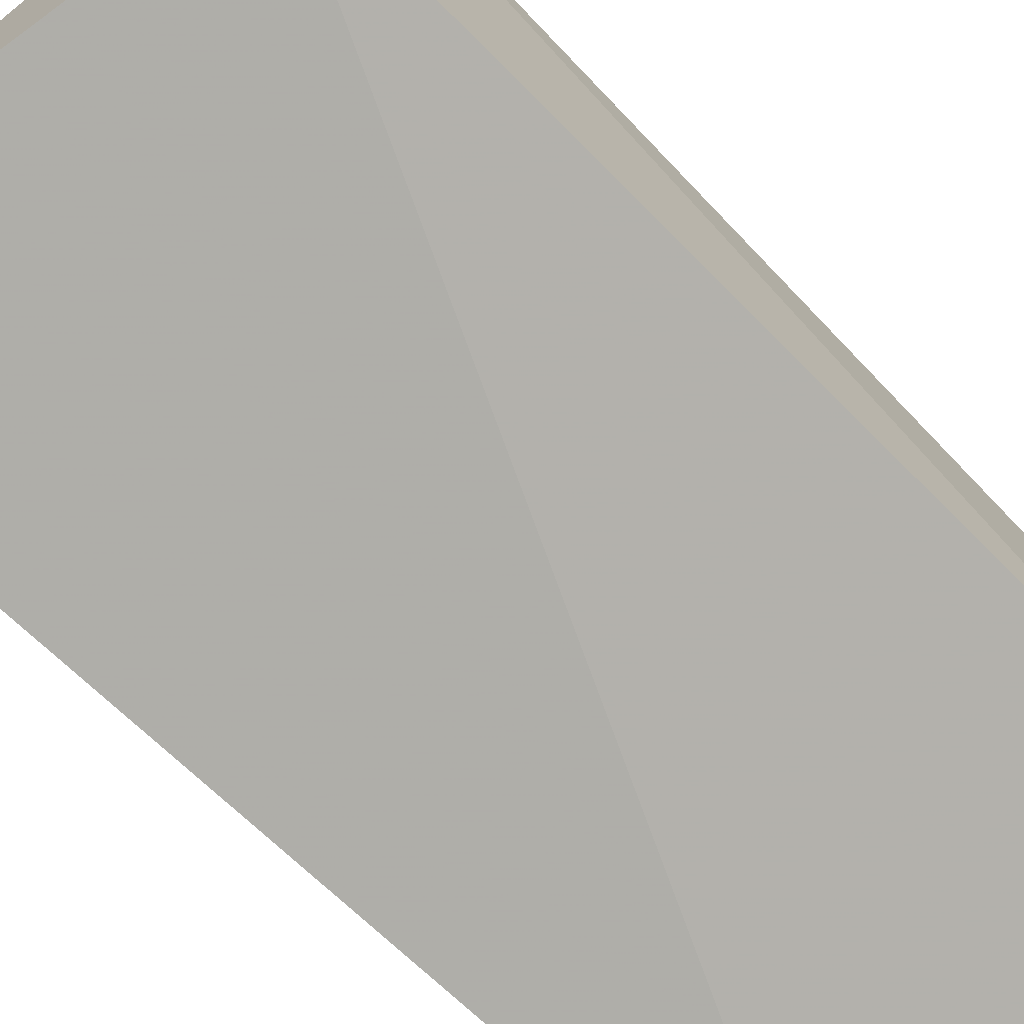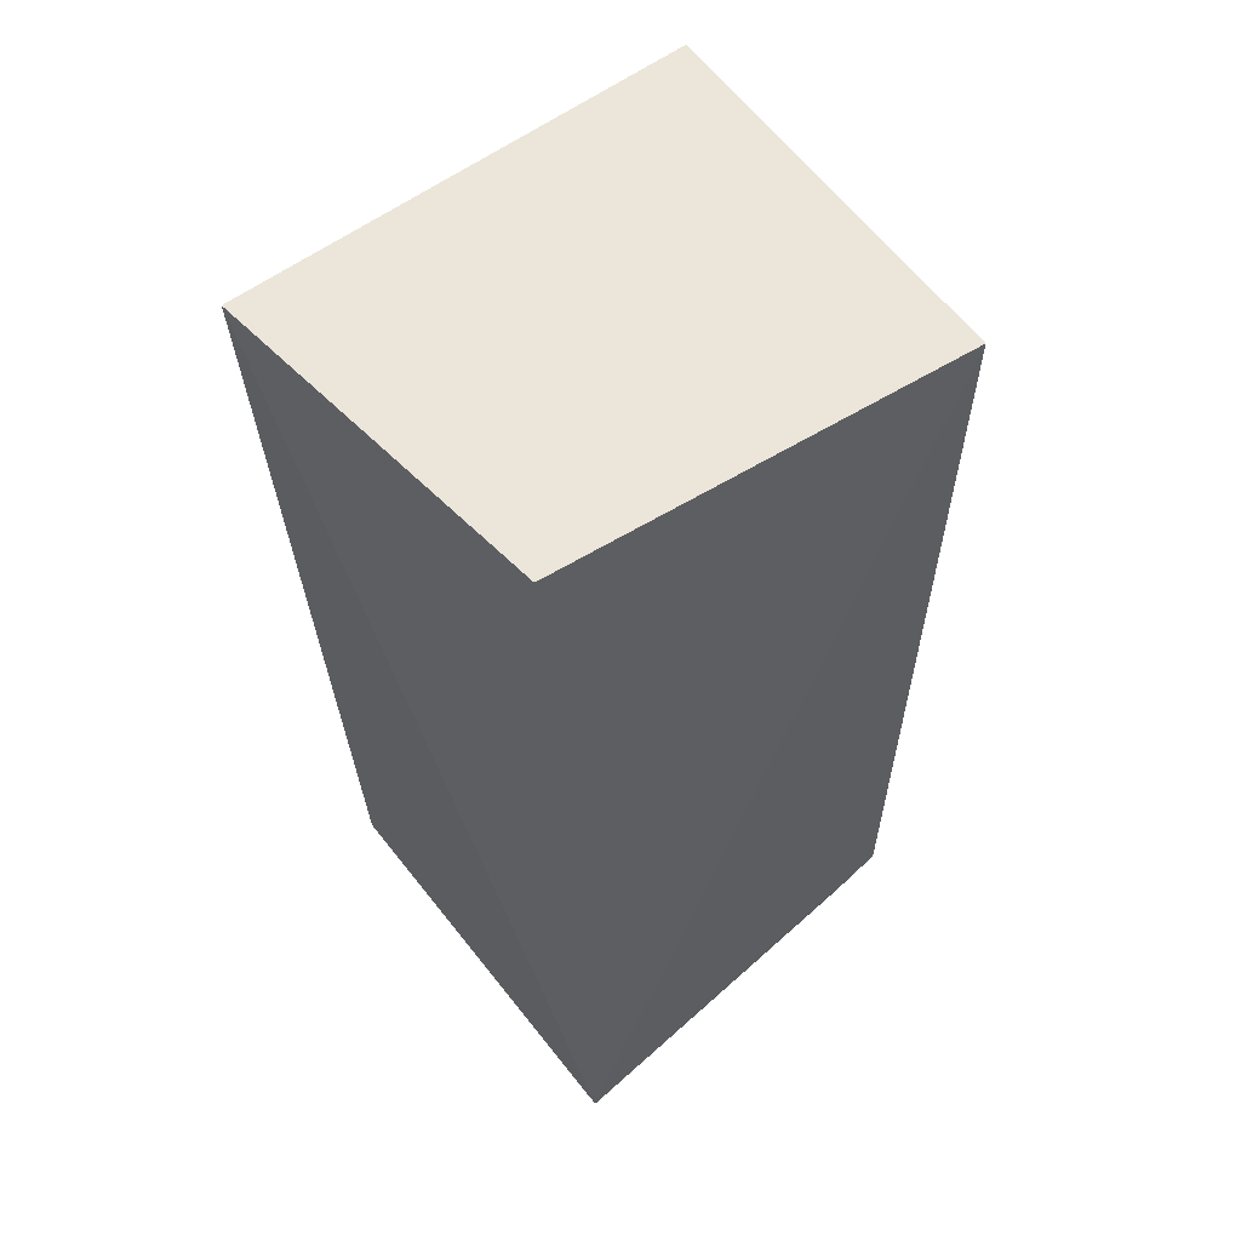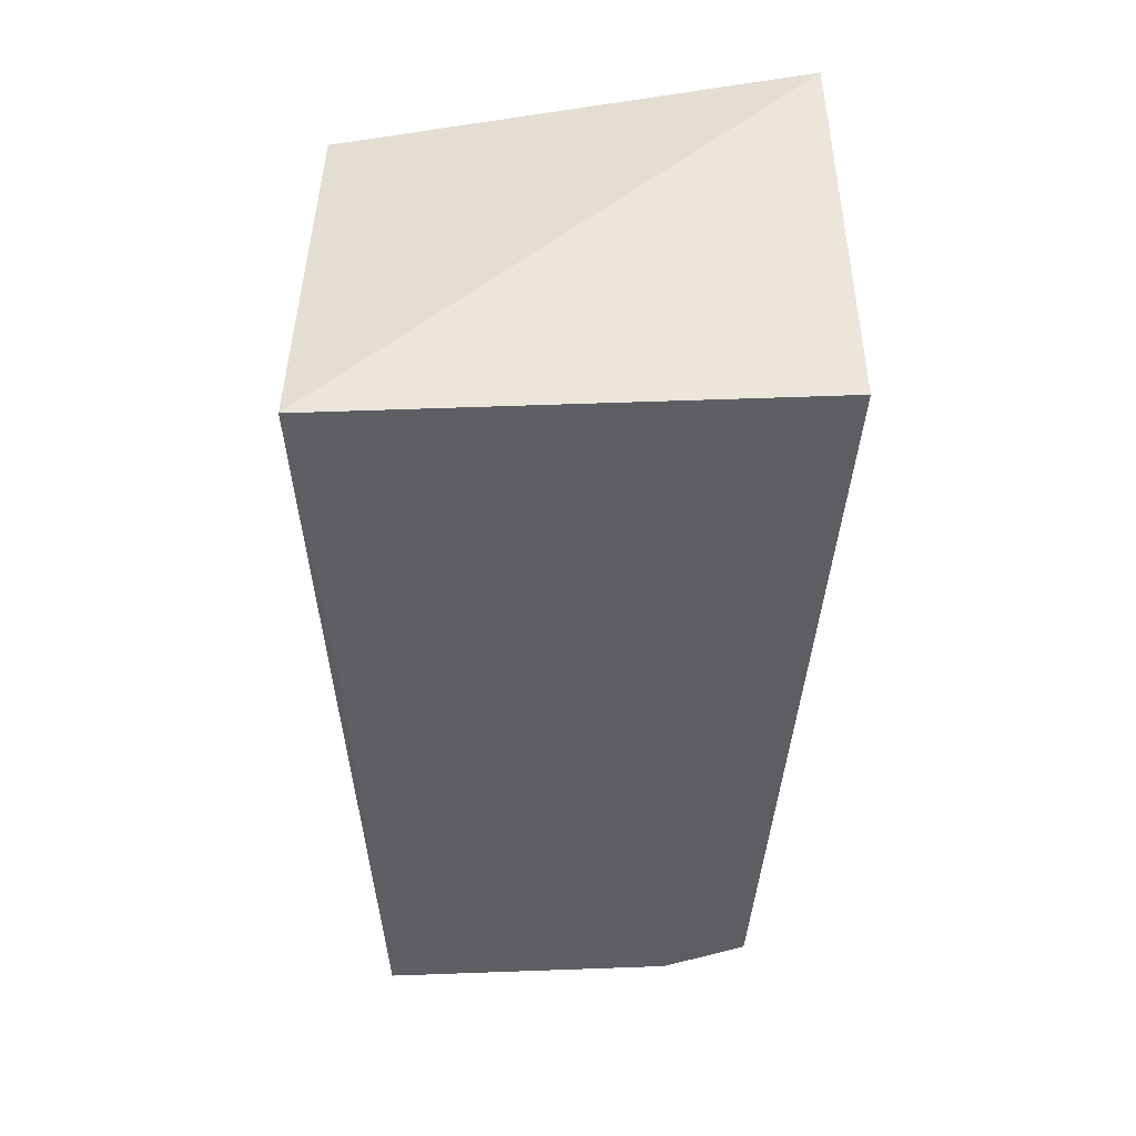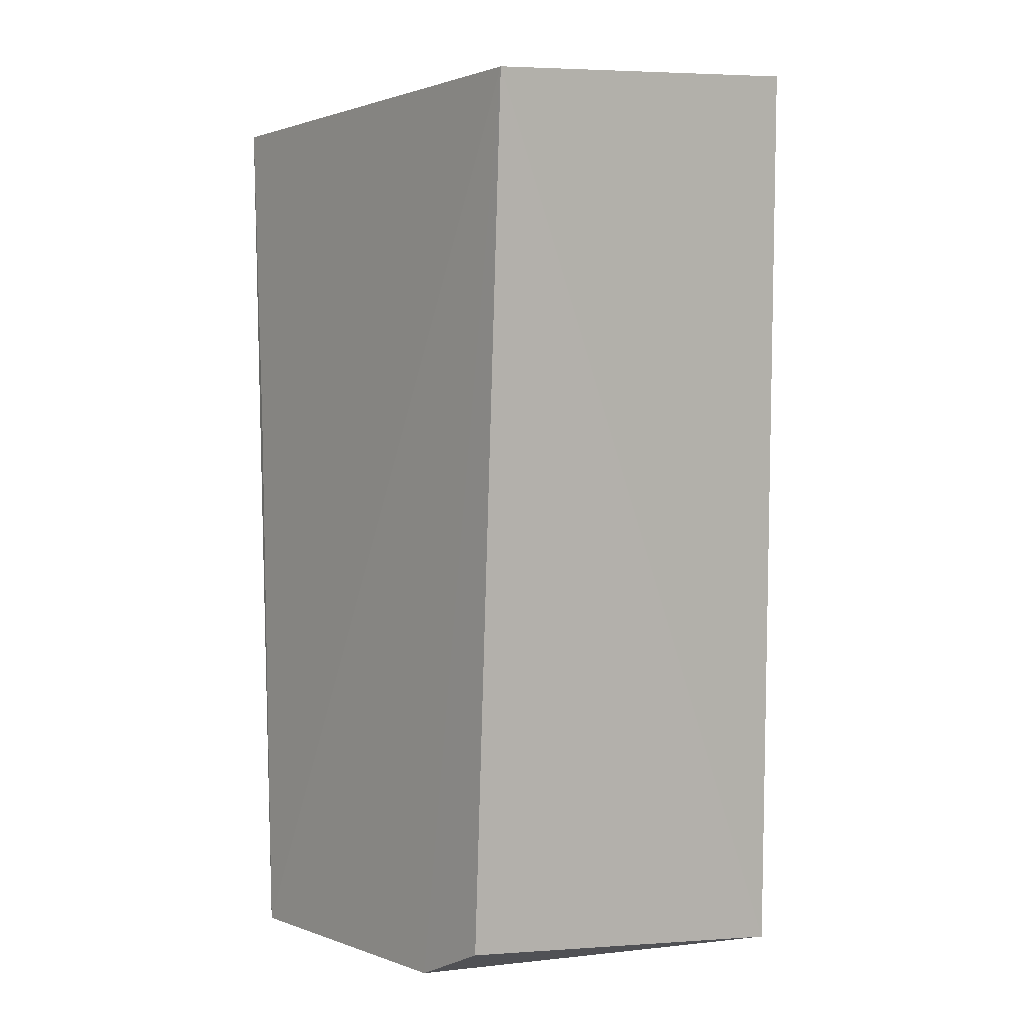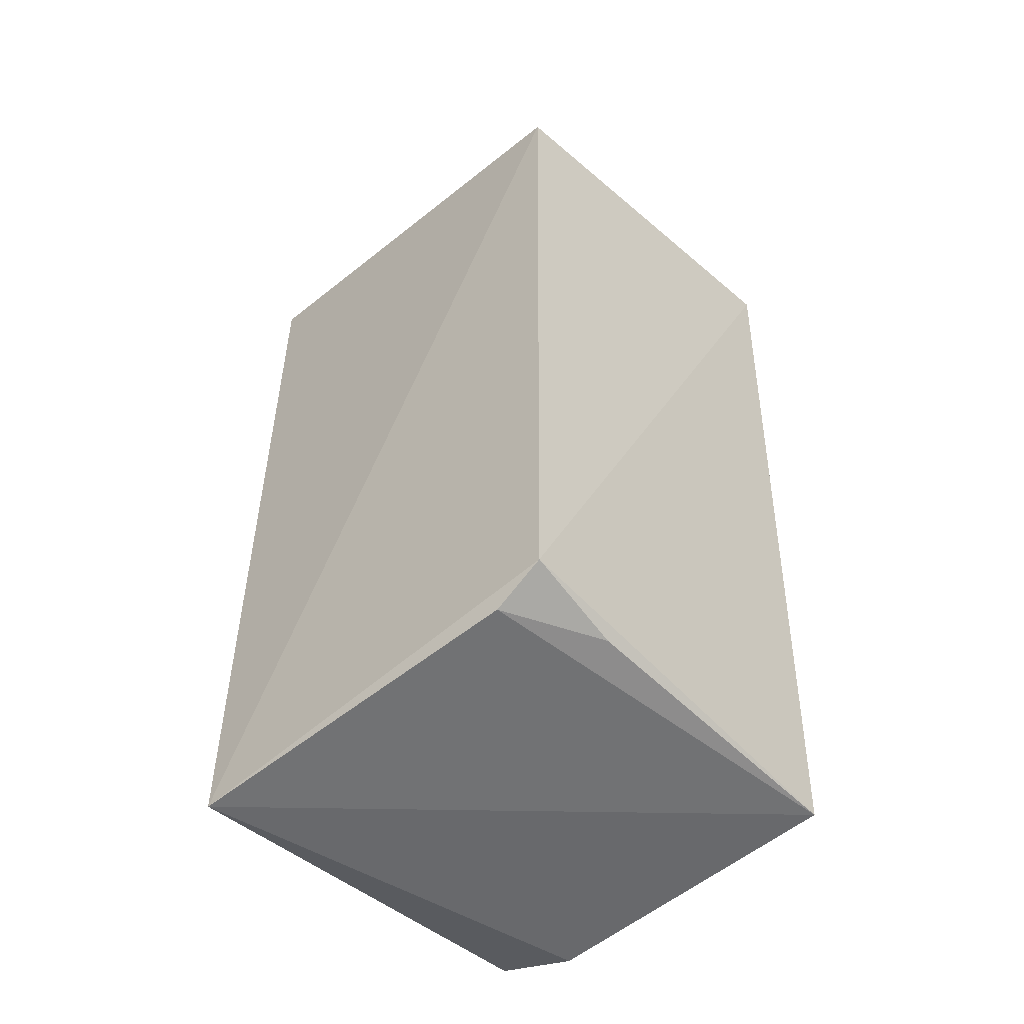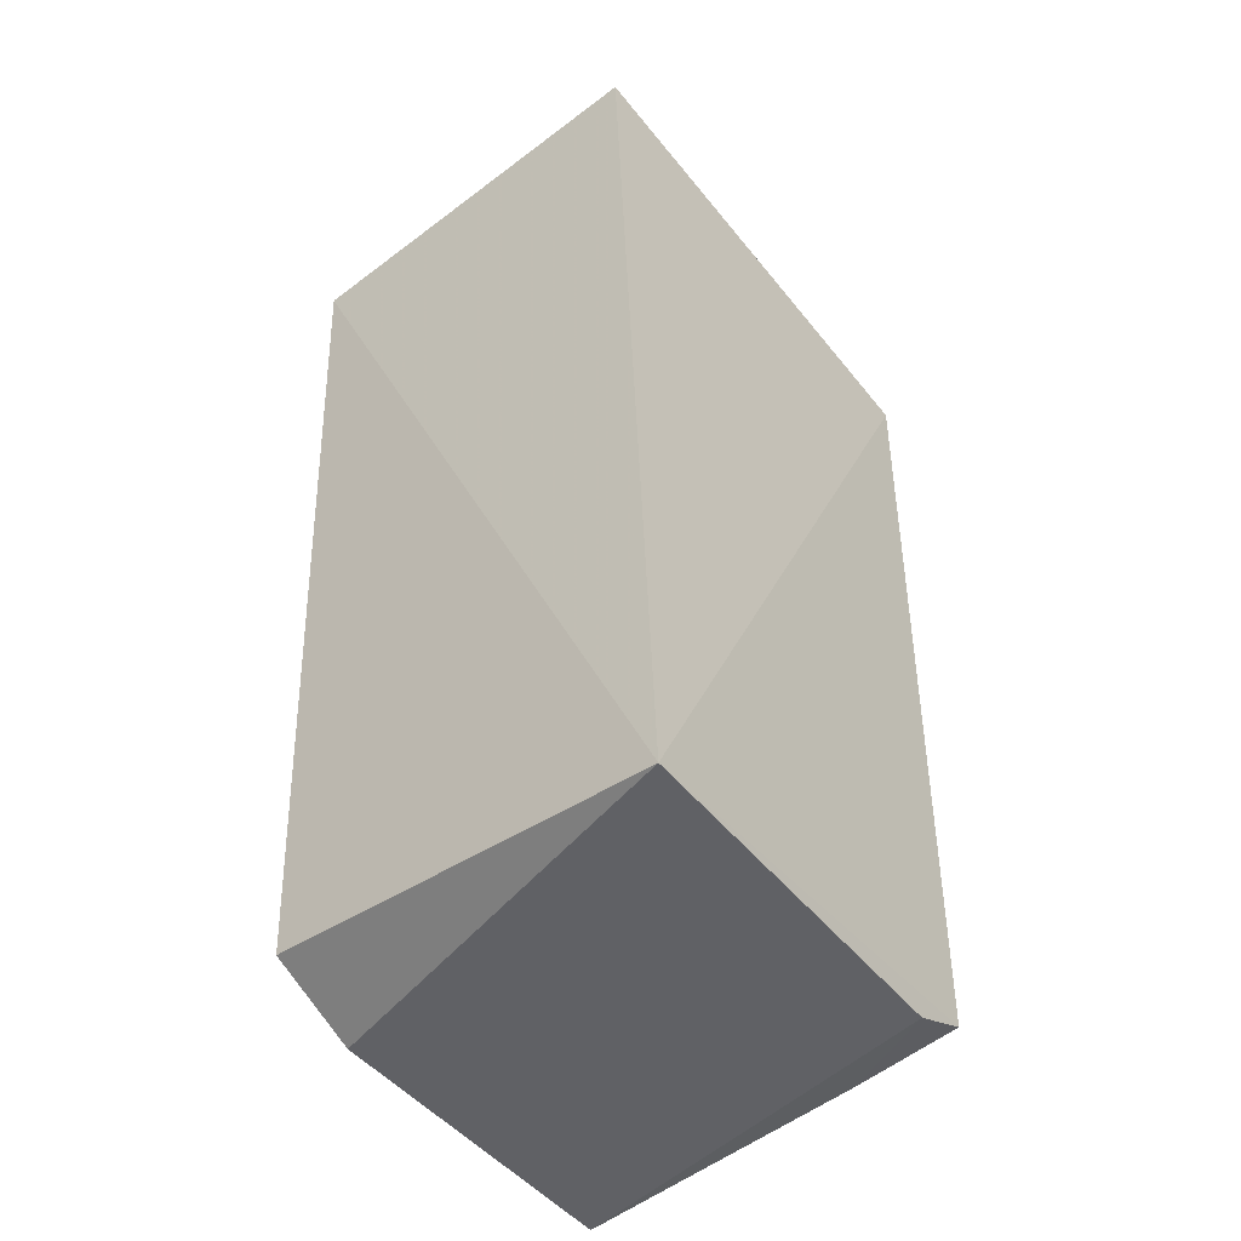
<metadata>
{"format":"obj","ext":"obj","renderer":"f3d","projection":"perspective","resolution":1024,"background":"white","views":[{"elev":-77.7,"azim":46.2,"up":"+Y"},{"elev":55.9,"azim":-40.5,"up":"+Z"},{"elev":49.9,"azim":178.5,"up":"+Z"},{"elev":2.7,"azim":-127.6,"up":"+Z"},{"elev":-54.0,"azim":43.0,"up":"+Z"},{"elev":-48.9,"azim":-51.2,"up":"+Z"}]}
</metadata>
<code>
v 0.4019 -0.1475 0.1054
v 0.3971 -0.1457 -0.159
v 0.4079 -0.02706 0.1166
v 0.258 -0.02582 0.1206
v 0.2595 -0.1448 0.1305
v 0.3969 -0.02609 -0.1679
v 0.2692 -0.1498 -0.168
v 0.4015 -0.02612 0.01401
v 0.3807 -0.1449 -0.166
v 0.2729 -0.02691 -0.1546
v 0.3945 -0.115 -0.1644
v 0.3004 -0.02664 -0.1665
f 1 2 3
f 5 1 3
f 5 3 4
f 6 3 2
f 7 2 1
f 7 1 5
f 7 5 4
f 8 6 4
f 8 4 3
f 8 3 6
f 9 7 6
f 9 2 7
f 10 7 4
f 11 9 6
f 11 6 2
f 11 2 9
f 12 10 4
f 12 4 6
f 12 6 7
f 12 7 10

</code>
